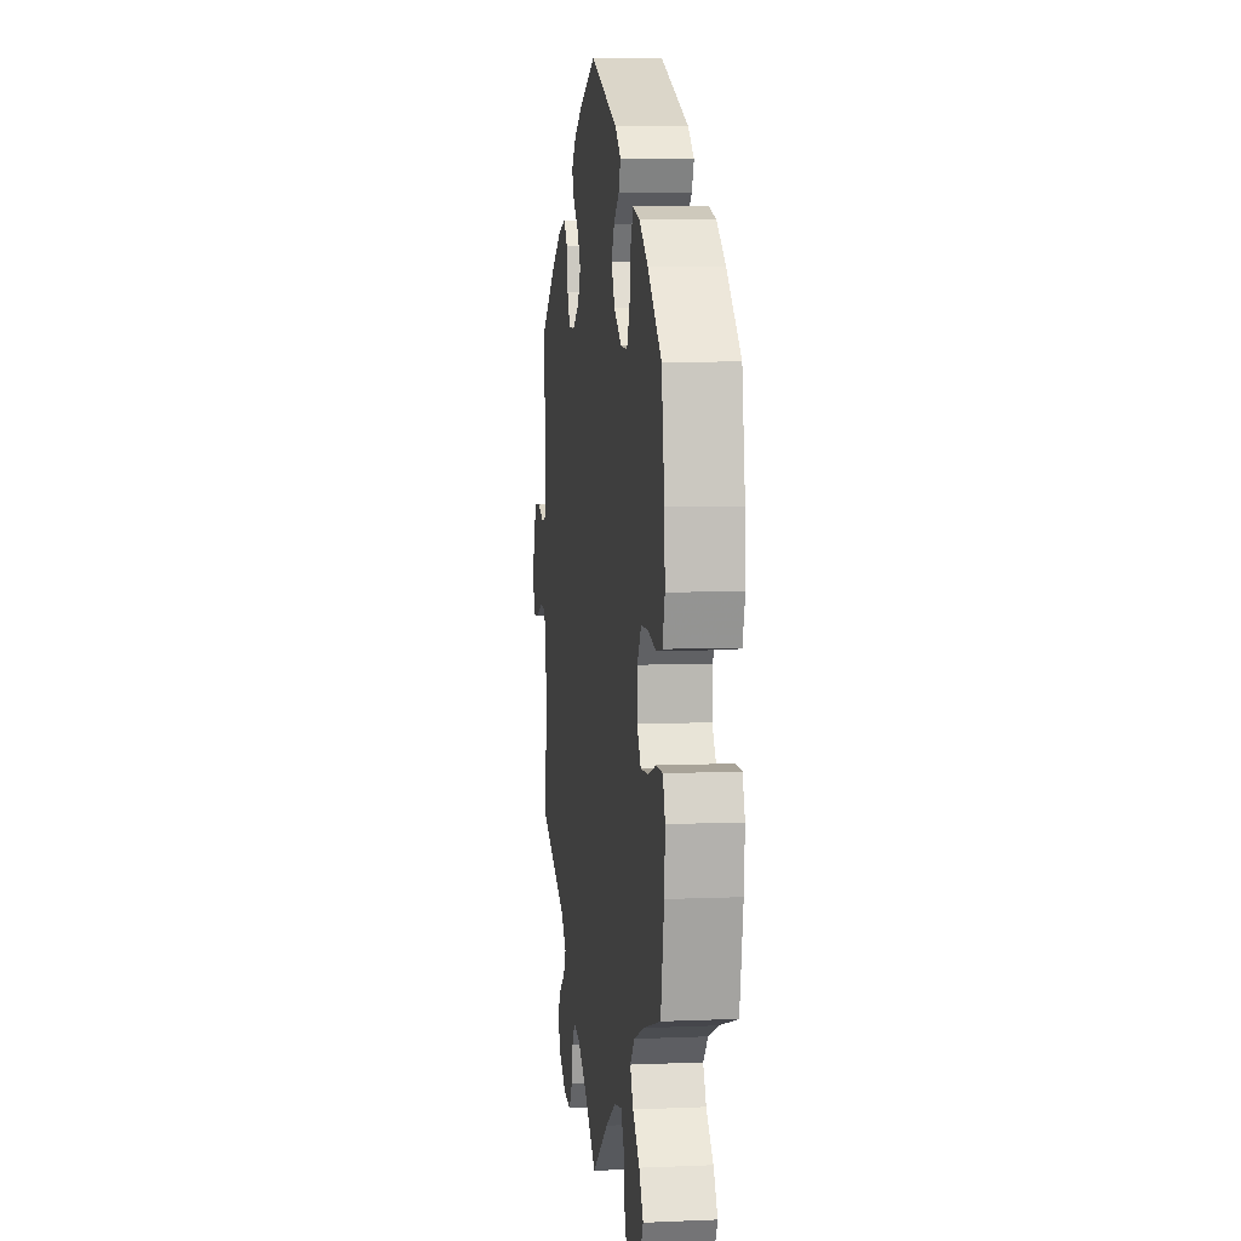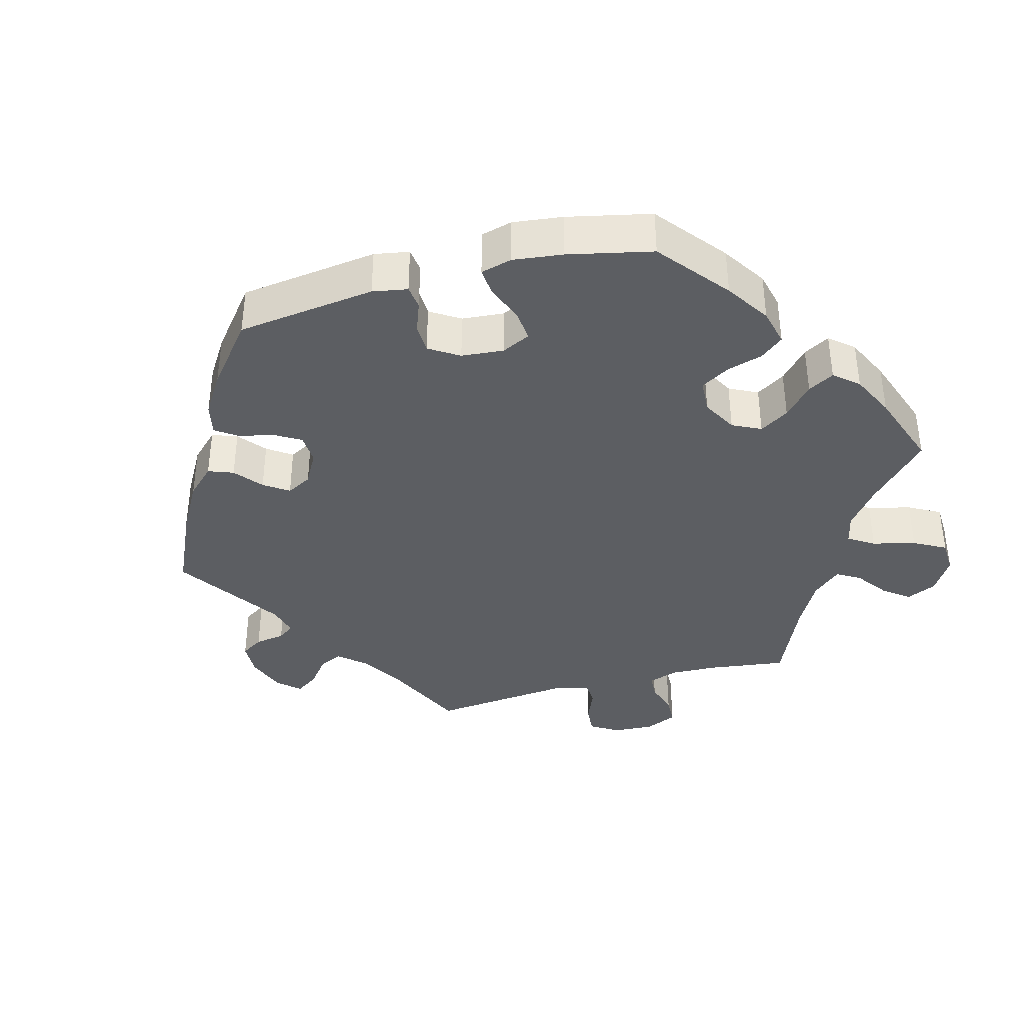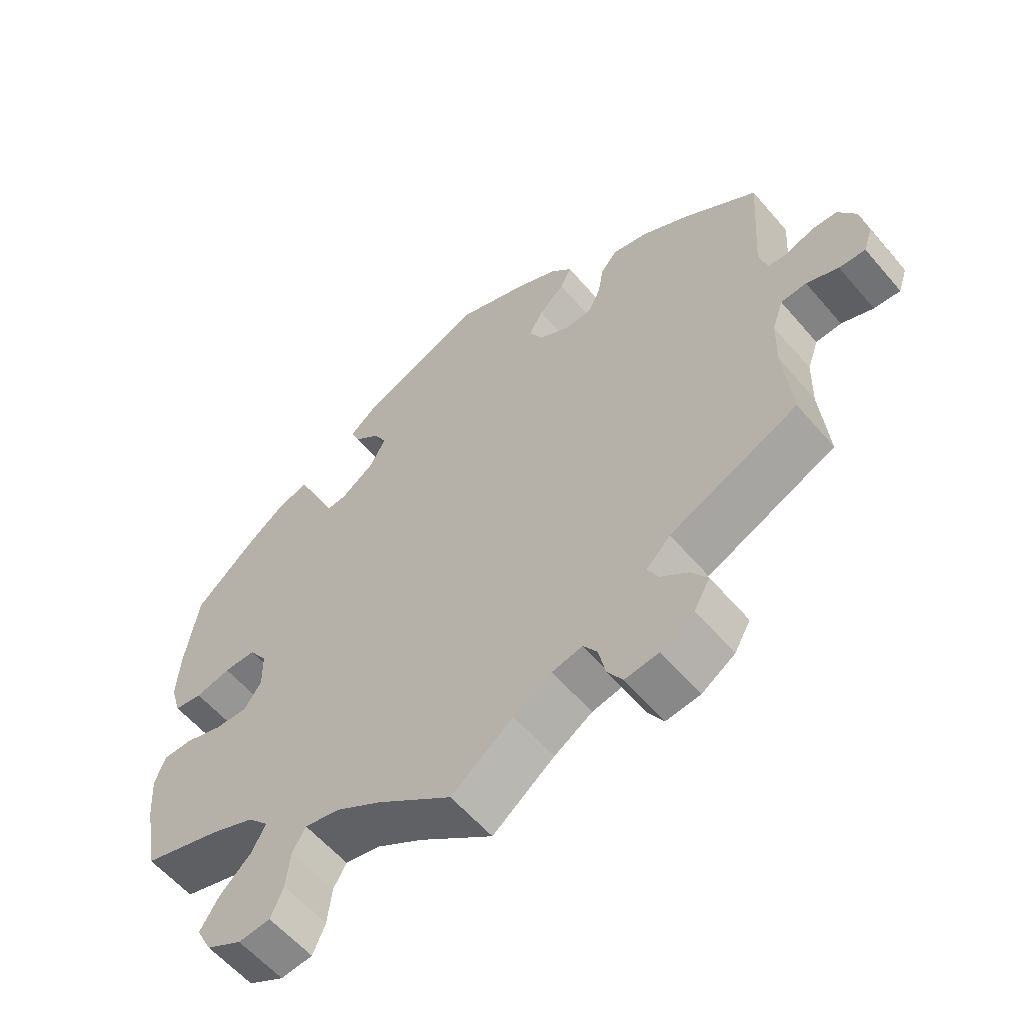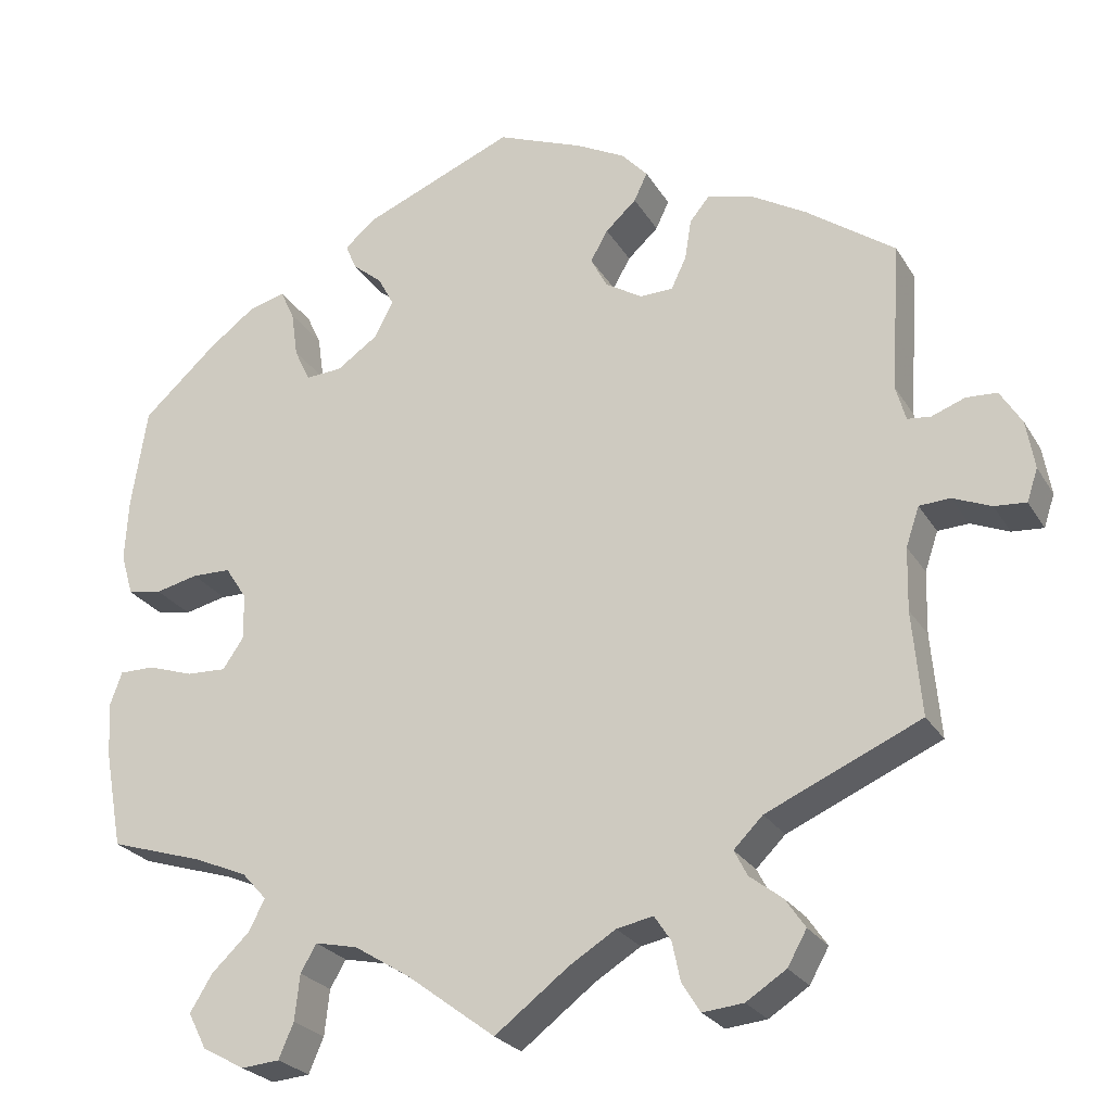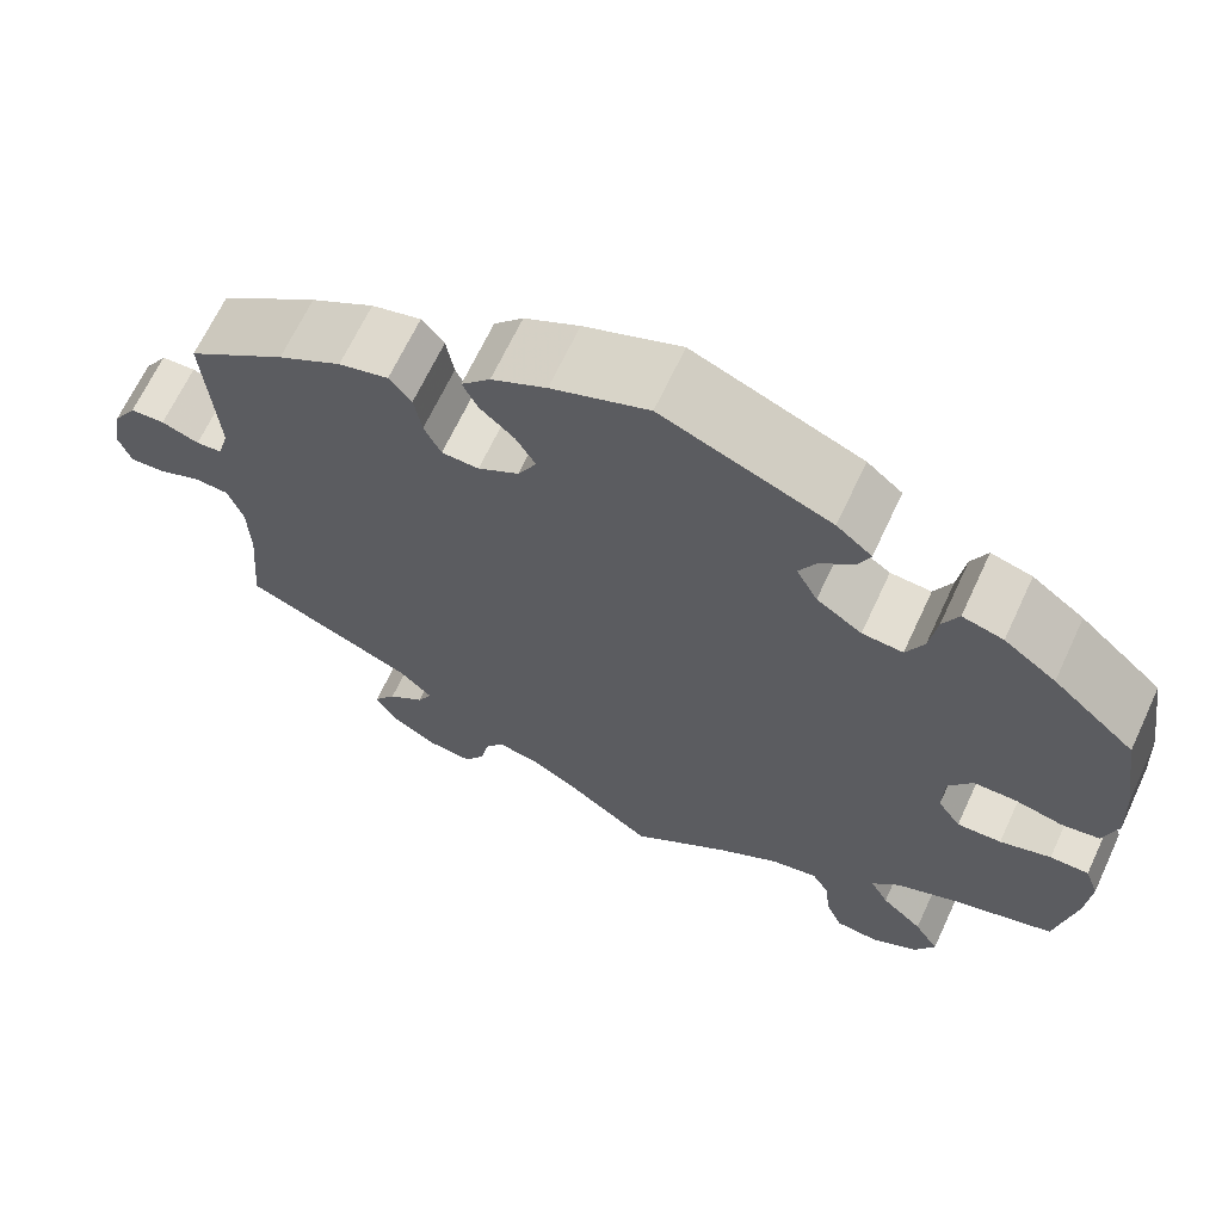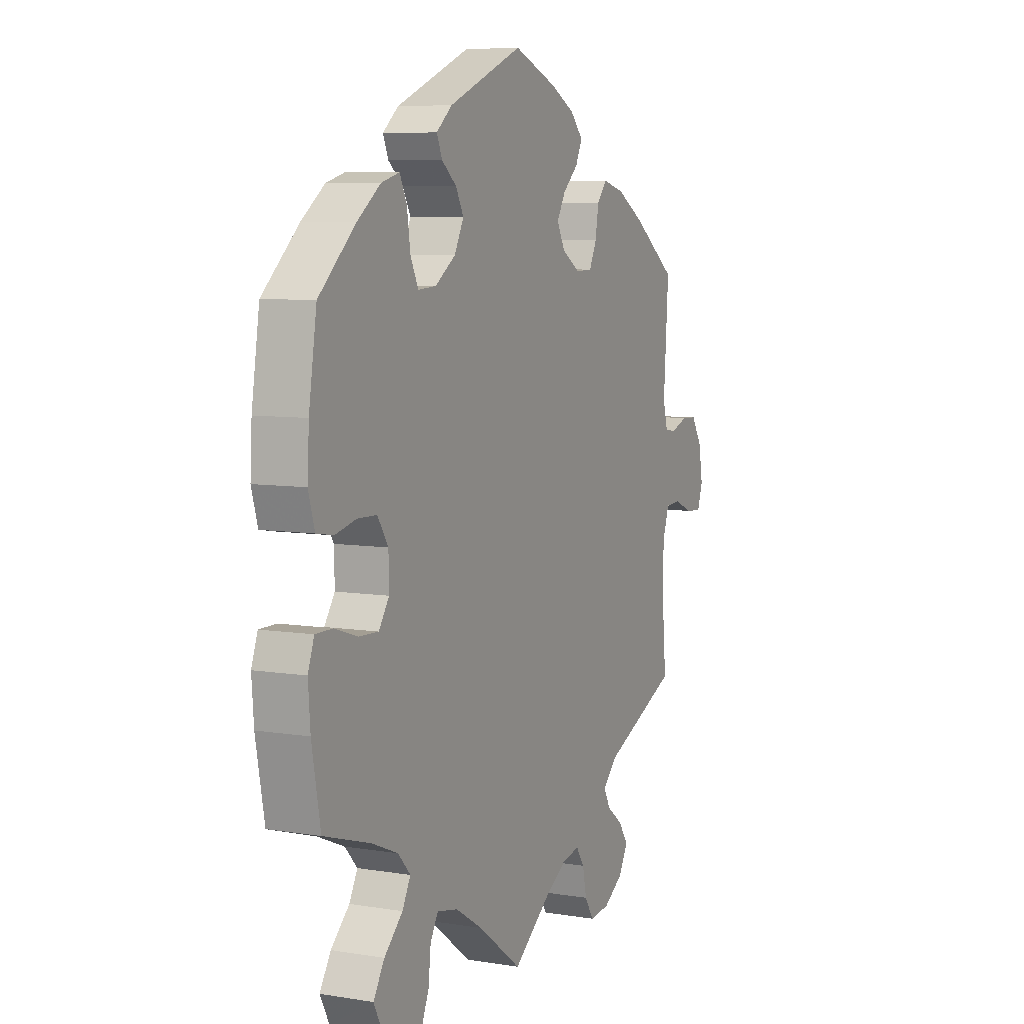
<metadata>
{"format":"obj","ext":"obj","renderer":"f3d","projection":"perspective","resolution":1024,"background":"white","views":[{"elev":6.9,"azim":82.8,"up":"+Z"},{"elev":-37.8,"azim":45.0,"up":"+Y"},{"elev":-58.8,"azim":-139.8,"up":"+Z"},{"elev":-25.0,"azim":-155.8,"up":"+Z"},{"elev":66.8,"azim":25.0,"up":"+Z"},{"elev":7.2,"azim":115.2,"up":"+Z"}]}
</metadata>
<code>
v 0.519 0.07 0.166
v 0.523 0.07 0.093
v 0.508 0.07 0.042
v 0.467 0.07 0.035
v 0.416 0.07 0.047
v 0.369 0.07 0.046
v 0.343 0.07 0.006
v 0.342 0.07 -0.049
v 0.367 0.07 -0.086
v 0.415 0.07 -0.084
v 0.47 0.07 -0.066
v 0.512 0.07 -0.066
v 0.527 0.07 -0.108
v 0.522 0.07 -0.175
v 0.501 0.07 -0.289
v 0.388 0.07 -0.324
v 0.324 0.07 -0.351
v 0.294 0.07 -0.384
v 0.314 0.07 -0.422
v 0.359 0.07 -0.465
v 0.386 0.07 -0.509
v 0.364 0.07 -0.552
v 0.313 0.07 -0.58
v 0.267 0.07 -0.576
v 0.249 0.07 -0.534
v 0.243 0.07 -0.479
v 0.224 0.07 -0.446
v 0.173 0.07 -0.457
v 0.107 0.07 -0.498
v 0 0.07 -0.578
v -0.089 0.07 -0.51
v -0.144 0.07 -0.476
v -0.188 0.07 -0.467
v -0.208 0.07 -0.497
v -0.218 0.07 -0.544
v -0.24 0.07 -0.579
v -0.289 0.07 -0.574
v -0.337 0.07 -0.543
v -0.36 0.07 -0.502
v -0.336 0.07 -0.467
v -0.297 0.07 -0.437
v -0.281 0.07 -0.406
v -0.316 0.07 -0.371
v -0.501 0.07 -0.289
v -0.49 0.07 -0.164
v -0.492 0.07 -0.089
v -0.508 0.07 -0.042
v -0.545 0.07 -0.04
v -0.591 0.07 -0.059
v -0.629 0.07 -0.062
v -0.642 0.07 -0.023
v -0.632 0.07 0.035
v -0.606 0.07 0.077
v -0.569 0.07 0.079
v -0.529 0.07 0.064
v -0.501 0.07 0.067
v -0.489 0.07 0.11
v -0.501 0.07 0.288
v -0.395 0.07 0.364
v -0.327 0.07 0.404
v -0.274 0.07 0.418
v -0.25 0.07 0.389
v -0.242 0.07 0.34
v -0.224 0.07 0.302
v -0.184 0.07 0.301
v -0.14 0.07 0.328
v -0.12 0.07 0.366
v -0.141 0.07 0.403
v -0.178 0.07 0.437
v -0.194 0.07 0.471
v -0.163 0.07 0.505
v -0.104 0.07 0.536
v 0 0.07 0.577
v 0.181 0.07 0.502
v 0.219 0.07 0.47
v 0.206 0.07 0.439
v 0.17 0.07 0.409
v 0.151 0.07 0.373
v 0.174 0.07 0.329
v 0.223 0.07 0.295
v 0.267 0.07 0.292
v 0.286 0.07 0.332
v 0.294 0.07 0.388
v 0.311 0.07 0.424
v 0.355 0.07 0.412
v 0.411 0.07 0.37
v 0.5 0.07 0.289
v 0.519 0 0.166
v 0.523 0 0.093
v 0.508 0 0.042
v 0.467 0 0.035
v 0.416 0 0.047
v 0.369 0 0.046
v 0.343 0 0.006
v 0.342 0 -0.049
v 0.367 0 -0.086
v 0.415 0 -0.084
v 0.47 0 -0.066
v 0.512 0 -0.066
v 0.527 0 -0.108
v 0.522 0 -0.175
v 0.501 0 -0.289
v 0.388 0 -0.324
v 0.324 0 -0.351
v 0.294 0 -0.384
v 0.314 0 -0.422
v 0.359 0 -0.465
v 0.386 0 -0.509
v 0.364 0 -0.552
v 0.313 0 -0.58
v 0.267 0 -0.576
v 0.249 0 -0.534
v 0.243 0 -0.479
v 0.224 0 -0.446
v 0.173 0 -0.457
v 0.107 0 -0.498
v 0 0 -0.578
v -0.089 0 -0.51
v -0.144 0 -0.476
v -0.188 0 -0.467
v -0.208 0 -0.497
v -0.218 0 -0.544
v -0.24 0 -0.579
v -0.289 0 -0.574
v -0.337 0 -0.543
v -0.36 0 -0.502
v -0.336 0 -0.467
v -0.297 0 -0.437
v -0.281 0 -0.406
v -0.316 0 -0.371
v -0.501 0 -0.289
v -0.49 0 -0.164
v -0.492 0 -0.089
v -0.508 0 -0.042
v -0.545 0 -0.04
v -0.591 0 -0.059
v -0.629 0 -0.062
v -0.642 0 -0.023
v -0.632 0 0.035
v -0.606 0 0.077
v -0.569 0 0.079
v -0.529 0 0.064
v -0.501 0 0.067
v -0.489 0 0.11
v -0.501 0 0.288
v -0.395 0 0.364
v -0.327 0 0.404
v -0.274 0 0.418
v -0.25 0 0.389
v -0.242 0 0.34
v -0.224 0 0.302
v -0.184 0 0.301
v -0.14 0 0.328
v -0.12 0 0.366
v -0.141 0 0.403
v -0.178 0 0.437
v -0.194 0 0.471
v -0.163 0 0.505
v -0.104 0 0.536
v 0 0 0.577
v 0.181 0 0.502
v 0.219 0 0.47
v 0.206 0 0.439
v 0.17 0 0.409
v 0.151 0 0.373
v 0.174 0 0.329
v 0.223 0 0.295
v 0.267 0 0.292
v 0.286 0 0.332
v 0.294 0 0.388
v 0.311 0 0.424
v 0.355 0 0.412
v 0.411 0 0.37
v 0.5 0 0.289
f 82 83 84 85
f 81 82 85 86
f 74 75 76 77
f 74 77 78
f 73 74 78
f 72 73 78 79
f 68 69 70 71
f 67 68 71 72
f 60 61 62 63
f 60 63 64
f 57 58 59 60
f 56 57 60 64
f 52 53 54 55
f 52 55 56
f 51 52 56
f 48 49 50 51
f 47 48 51 56
f 46 47 56 64
f 43 44 45
f 42 43 45 46
f 38 39 40 41
f 38 41 42
f 37 38 42
f 34 35 36 37
f 33 34 37 42
f 32 33 42 46
f 29 30 31
f 28 29 31 32
f 27 28 32 46
f 23 24 25 26
f 23 26 27
f 22 23 27
f 19 20 21 22
f 18 19 22 27
f 17 18 27 46
f 13 14 15 16
f 10 11 12 13
f 9 10 13 16
f 8 9 16 17
f 2 3 4 5
f 2 5 6
f 1 2 6
f 81 86 87 1
f 67 72 79
f 66 67 79 80
f 65 66 80
f 17 46 64 65
f 7 8 17 65
f 6 7 65 80
f 1 6 80 81
f 172 171 170 169
f 173 172 169 168
f 164 163 162 161
f 165 164 161
f 165 161 160
f 166 165 160 159
f 158 157 156 155
f 159 158 155 154
f 150 149 148 147
f 151 150 147
f 147 146 145 144
f 151 147 144 143
f 142 141 140 139
f 143 142 139
f 143 139 138
f 138 137 136 135
f 143 138 135 134
f 151 143 134 133
f 132 131 130
f 133 132 130 129
f 128 127 126 125
f 129 128 125
f 129 125 124
f 124 123 122 121
f 129 124 121 120
f 133 129 120 119
f 118 117 116
f 119 118 116 115
f 133 119 115 114
f 113 112 111 110
f 114 113 110
f 114 110 109
f 109 108 107 106
f 114 109 106 105
f 133 114 105 104
f 103 102 101 100
f 100 99 98 97
f 103 100 97 96
f 104 103 96 95
f 92 91 90 89
f 93 92 89
f 93 89 88
f 88 174 173 168
f 166 159 154
f 167 166 154 153
f 167 153 152
f 152 151 133 104
f 152 104 95 94
f 167 152 94 93
f 168 167 93 88
f 1 88 89 2
f 2 89 90 3
f 3 90 91 4
f 4 91 92 5
f 5 92 93 6
f 6 93 94 7
f 7 94 95 8
f 8 95 96 9
f 9 96 97 10
f 10 97 98 11
f 11 98 99 12
f 12 99 100 13
f 13 100 101 14
f 14 101 102 15
f 15 102 103 16
f 16 103 104 17
f 17 104 105 18
f 18 105 106 19
f 19 106 107 20
f 20 107 108 21
f 21 108 109 22
f 22 109 110 23
f 23 110 111 24
f 24 111 112 25
f 25 112 113 26
f 26 113 114 27
f 27 114 115 28
f 28 115 116 29
f 29 116 117 30
f 30 117 118 31
f 31 118 119 32
f 32 119 120 33
f 33 120 121 34
f 34 121 122 35
f 35 122 123 36
f 36 123 124 37
f 37 124 125 38
f 38 125 126 39
f 39 126 127 40
f 40 127 128 41
f 41 128 129 42
f 42 129 130 43
f 43 130 131 44
f 44 131 132 45
f 45 132 133 46
f 46 133 134 47
f 47 134 135 48
f 48 135 136 49
f 49 136 137 50
f 50 137 138 51
f 51 138 139 52
f 52 139 140 53
f 53 140 141 54
f 54 141 142 55
f 55 142 143 56
f 56 143 144 57
f 57 144 145 58
f 58 145 146 59
f 59 146 147 60
f 60 147 148 61
f 61 148 149 62
f 62 149 150 63
f 63 150 151 64
f 64 151 152 65
f 65 152 153 66
f 66 153 154 67
f 67 154 155 68
f 68 155 156 69
f 69 156 157 70
f 70 157 158 71
f 71 158 159 72
f 72 159 160 73
f 73 160 161 74
f 74 161 162 75
f 75 162 163 76
f 76 163 164 77
f 77 164 165 78
f 78 165 166 79
f 79 166 167 80
f 80 167 168 81
f 81 168 169 82
f 82 169 170 83
f 83 170 171 84
f 84 171 172 85
f 85 172 173 86
f 86 173 174 87
f 87 174 88 1

</code>
